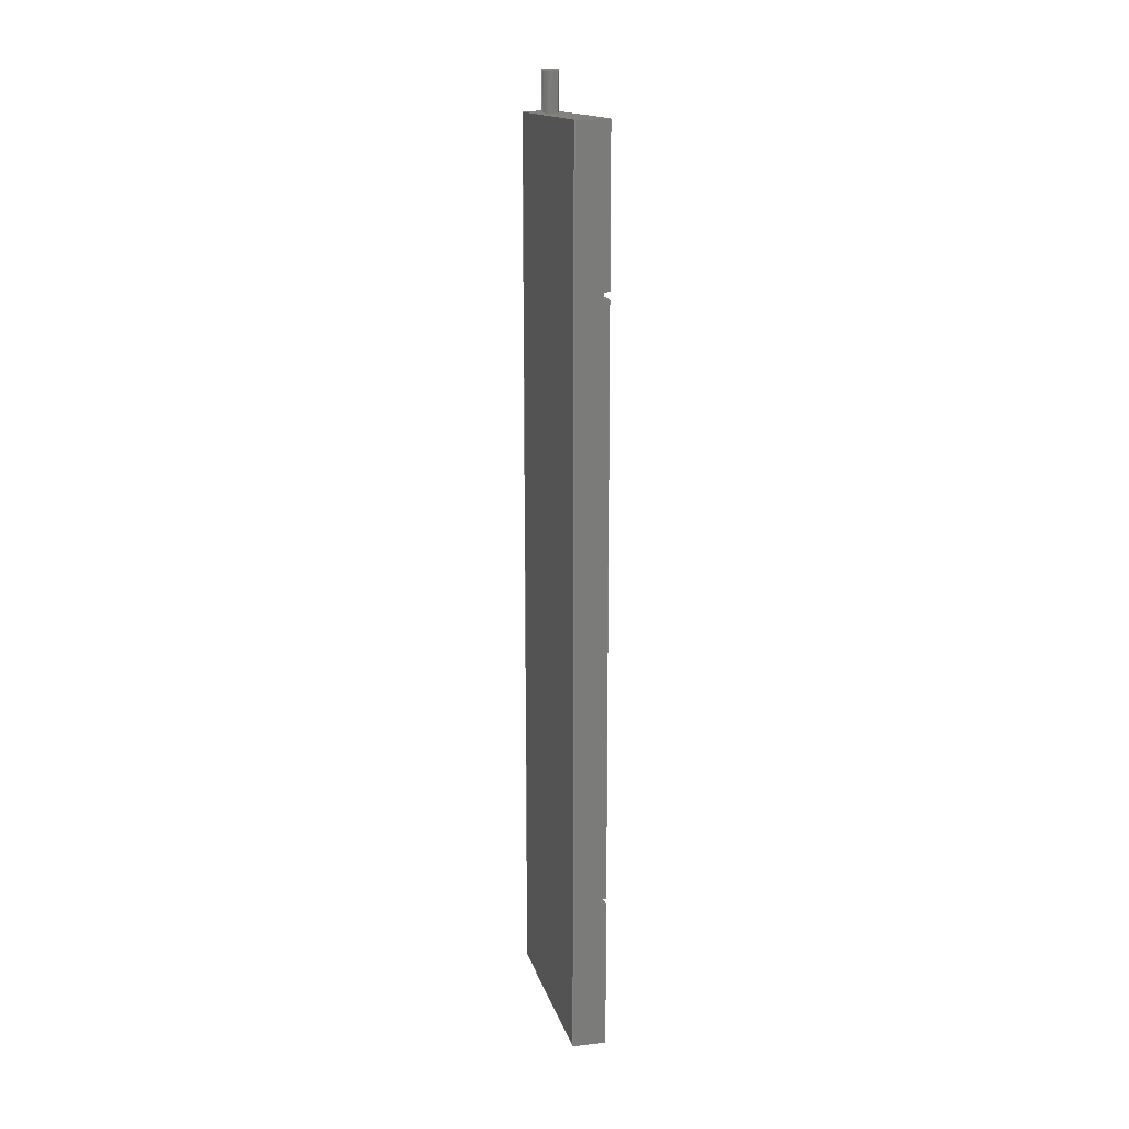
<metadata>
{"format":"step","ext":"step","renderer":"f3d","projection":"perspective","resolution":1024,"background":"white","views":[{"elev":15.4,"azim":-14.0,"up":"+Z"}]}
</metadata>
<code>
ISO-10303-21;
DATA;
#1=MECHANICAL_DESIGN_GEOMETRIC_PRESENTATION_REPRESENTATION('',(#4),#483);
#2=SHAPE_REPRESENTATION_RELATIONSHIP('SRR','None',#490,#3);
#3=ADVANCED_BREP_SHAPE_REPRESENTATION('',(#5),#482);
#4=STYLED_ITEM('',(#500),#5);
#5=MANIFOLD_SOLID_BREP('Body1',#291);
#6=FACE_BOUND('',#53,.T.);
#7=PLANE('',#308);
#8=PLANE('',#309);
#9=PLANE('',#310);
#10=PLANE('',#311);
#11=PLANE('',#312);
#12=PLANE('',#313);
#13=PLANE('',#314);
#14=PLANE('',#315);
#15=PLANE('',#316);
#16=PLANE('',#317);
#17=PLANE('',#318);
#18=PLANE('',#319);
#19=PLANE('',#320);
#20=PLANE('',#321);
#21=PLANE('',#322);
#22=FACE_OUTER_BOUND('',#38,.T.);
#23=FACE_OUTER_BOUND('',#39,.T.);
#24=FACE_OUTER_BOUND('',#40,.T.);
#25=FACE_OUTER_BOUND('',#41,.T.);
#26=FACE_OUTER_BOUND('',#42,.T.);
#27=FACE_OUTER_BOUND('',#43,.T.);
#28=FACE_OUTER_BOUND('',#44,.T.);
#29=FACE_OUTER_BOUND('',#45,.T.);
#30=FACE_OUTER_BOUND('',#46,.T.);
#31=FACE_OUTER_BOUND('',#47,.T.);
#32=FACE_OUTER_BOUND('',#48,.T.);
#33=FACE_OUTER_BOUND('',#49,.T.);
#34=FACE_OUTER_BOUND('',#50,.T.);
#35=FACE_OUTER_BOUND('',#51,.T.);
#36=FACE_OUTER_BOUND('',#52,.T.);
#37=FACE_OUTER_BOUND('',#54,.T.);
#38=EDGE_LOOP('',(#196,#197,#198,#199));
#39=EDGE_LOOP('',(#200));
#40=EDGE_LOOP('',(#201,#202,#203,#204));
#41=EDGE_LOOP('',(#205,#206,#207,#208));
#42=EDGE_LOOP('',(#209,#210,#211,#212));
#43=EDGE_LOOP('',(#213,#214,#215,#216));
#44=EDGE_LOOP('',(#217,#218,#219,#220));
#45=EDGE_LOOP('',(#221,#222,#223,#224));
#46=EDGE_LOOP('',(#225,#226,#227,#228));
#47=EDGE_LOOP('',(#229,#230,#231,#232));
#48=EDGE_LOOP('',(#233,#234,#235,#236));
#49=EDGE_LOOP('',(#237,#238,#239,#240,#241,#242,#243,#244,#245,#246,#247,
#248));
#50=EDGE_LOOP('',(#249,#250,#251,#252));
#51=EDGE_LOOP('',(#253,#254,#255,#256,#257,#258,#259,#260,#261,#262,#263,
#264));
#52=EDGE_LOOP('',(#265,#266,#267,#268));
#53=EDGE_LOOP('',(#269));
#54=EDGE_LOOP('',(#270,#271,#272,#273));
#55=LINE('',#403,#92);
#56=LINE('',#409,#93);
#57=LINE('',#411,#94);
#58=LINE('',#413,#95);
#59=LINE('',#414,#96);
#60=LINE('',#418,#97);
#61=LINE('',#420,#98);
#62=LINE('',#422,#99);
#63=LINE('',#423,#100);
#64=LINE('',#425,#101);
#65=LINE('',#426,#102);
#66=LINE('',#430,#103);
#67=LINE('',#432,#104);
#68=LINE('',#434,#105);
#69=LINE('',#435,#106);
#70=LINE('',#439,#107);
#71=LINE('',#441,#108);
#72=LINE('',#443,#109);
#73=LINE('',#444,#110);
#74=LINE('',#446,#111);
#75=LINE('',#447,#112);
#76=LINE('',#450,#113);
#77=LINE('',#452,#114);
#78=LINE('',#453,#115);
#79=LINE('',#456,#116);
#80=LINE('',#458,#117);
#81=LINE('',#459,#118);
#82=LINE('',#461,#119);
#83=LINE('',#462,#120);
#84=LINE('',#465,#121);
#85=LINE('',#467,#122);
#86=LINE('',#468,#123);
#87=LINE('',#471,#124);
#88=LINE('',#473,#125);
#89=LINE('',#474,#126);
#90=LINE('',#476,#127);
#91=LINE('',#477,#128);
#92=VECTOR('',#329,0.381);
#93=VECTOR('',#336,1);
#94=VECTOR('',#337,1);
#95=VECTOR('',#338,1);
#96=VECTOR('',#339,1);
#97=VECTOR('',#342,1);
#98=VECTOR('',#343,1);
#99=VECTOR('',#344,1);
#100=VECTOR('',#345,1);
#101=VECTOR('',#348,1);
#102=VECTOR('',#349,1);
#103=VECTOR('',#352,1);
#104=VECTOR('',#353,1);
#105=VECTOR('',#354,1);
#106=VECTOR('',#355,1);
#107=VECTOR('',#358,1);
#108=VECTOR('',#359,1);
#109=VECTOR('',#360,1);
#110=VECTOR('',#361,1);
#111=VECTOR('',#364,1);
#112=VECTOR('',#365,1);
#113=VECTOR('',#368,1);
#114=VECTOR('',#369,1);
#115=VECTOR('',#370,1);
#116=VECTOR('',#373,1);
#117=VECTOR('',#374,1);
#118=VECTOR('',#375,1);
#119=VECTOR('',#378,1);
#120=VECTOR('',#379,1);
#121=VECTOR('',#382,1);
#122=VECTOR('',#383,1);
#123=VECTOR('',#384,1);
#124=VECTOR('',#387,1);
#125=VECTOR('',#388,1);
#126=VECTOR('',#389,1);
#127=VECTOR('',#392,1);
#128=VECTOR('',#393,1);
#129=CIRCLE('',#306,0.381);
#130=CIRCLE('',#307,0.381);
#131=VERTEX_POINT('',#400);
#132=VERTEX_POINT('',#402);
#133=VERTEX_POINT('',#407);
#134=VERTEX_POINT('',#408);
#135=VERTEX_POINT('',#410);
#136=VERTEX_POINT('',#412);
#137=VERTEX_POINT('',#416);
#138=VERTEX_POINT('',#417);
#139=VERTEX_POINT('',#419);
#140=VERTEX_POINT('',#421);
#141=VERTEX_POINT('',#428);
#142=VERTEX_POINT('',#429);
#143=VERTEX_POINT('',#431);
#144=VERTEX_POINT('',#433);
#145=VERTEX_POINT('',#437);
#146=VERTEX_POINT('',#438);
#147=VERTEX_POINT('',#440);
#148=VERTEX_POINT('',#442);
#149=VERTEX_POINT('',#449);
#150=VERTEX_POINT('',#451);
#151=VERTEX_POINT('',#455);
#152=VERTEX_POINT('',#457);
#153=VERTEX_POINT('',#464);
#154=VERTEX_POINT('',#466);
#155=VERTEX_POINT('',#470);
#156=VERTEX_POINT('',#472);
#157=EDGE_CURVE('',#131,#131,#129,.T.);
#158=EDGE_CURVE('',#131,#132,#55,.T.);
#159=EDGE_CURVE('',#132,#132,#130,.T.);
#160=EDGE_CURVE('',#133,#134,#56,.T.);
#161=EDGE_CURVE('',#135,#133,#57,.T.);
#162=EDGE_CURVE('',#135,#136,#58,.T.);
#163=EDGE_CURVE('',#134,#136,#59,.T.);
#164=EDGE_CURVE('',#137,#138,#60,.T.);
#165=EDGE_CURVE('',#139,#137,#61,.T.);
#166=EDGE_CURVE('',#139,#140,#62,.T.);
#167=EDGE_CURVE('',#138,#140,#63,.T.);
#168=EDGE_CURVE('',#136,#139,#64,.T.);
#169=EDGE_CURVE('',#140,#135,#65,.T.);
#170=EDGE_CURVE('',#141,#142,#66,.T.);
#171=EDGE_CURVE('',#143,#141,#67,.T.);
#172=EDGE_CURVE('',#143,#144,#68,.T.);
#173=EDGE_CURVE('',#142,#144,#69,.T.);
#174=EDGE_CURVE('',#145,#146,#70,.T.);
#175=EDGE_CURVE('',#147,#145,#71,.T.);
#176=EDGE_CURVE('',#147,#148,#72,.T.);
#177=EDGE_CURVE('',#146,#148,#73,.T.);
#178=EDGE_CURVE('',#144,#147,#74,.T.);
#179=EDGE_CURVE('',#148,#143,#75,.T.);
#180=EDGE_CURVE('',#142,#149,#76,.T.);
#181=EDGE_CURVE('',#150,#149,#77,.T.);
#182=EDGE_CURVE('',#141,#150,#78,.T.);
#183=EDGE_CURVE('',#151,#138,#79,.T.);
#184=EDGE_CURVE('',#151,#152,#80,.T.);
#185=EDGE_CURVE('',#152,#137,#81,.T.);
#186=EDGE_CURVE('',#134,#145,#82,.T.);
#187=EDGE_CURVE('',#133,#146,#83,.T.);
#188=EDGE_CURVE('',#152,#153,#84,.T.);
#189=EDGE_CURVE('',#153,#154,#85,.T.);
#190=EDGE_CURVE('',#149,#154,#86,.T.);
#191=EDGE_CURVE('',#153,#155,#87,.T.);
#192=EDGE_CURVE('',#155,#156,#88,.T.);
#193=EDGE_CURVE('',#154,#156,#89,.T.);
#194=EDGE_CURVE('',#156,#150,#90,.T.);
#195=EDGE_CURVE('',#155,#151,#91,.T.);
#196=ORIENTED_EDGE('',*,*,#157,.F.);
#197=ORIENTED_EDGE('',*,*,#158,.T.);
#198=ORIENTED_EDGE('',*,*,#159,.F.);
#199=ORIENTED_EDGE('',*,*,#158,.F.);
#200=ORIENTED_EDGE('',*,*,#157,.T.);
#201=ORIENTED_EDGE('',*,*,#160,.F.);
#202=ORIENTED_EDGE('',*,*,#161,.F.);
#203=ORIENTED_EDGE('',*,*,#162,.T.);
#204=ORIENTED_EDGE('',*,*,#163,.F.);
#205=ORIENTED_EDGE('',*,*,#164,.F.);
#206=ORIENTED_EDGE('',*,*,#165,.F.);
#207=ORIENTED_EDGE('',*,*,#166,.T.);
#208=ORIENTED_EDGE('',*,*,#167,.F.);
#209=ORIENTED_EDGE('',*,*,#168,.F.);
#210=ORIENTED_EDGE('',*,*,#162,.F.);
#211=ORIENTED_EDGE('',*,*,#169,.F.);
#212=ORIENTED_EDGE('',*,*,#166,.F.);
#213=ORIENTED_EDGE('',*,*,#170,.F.);
#214=ORIENTED_EDGE('',*,*,#171,.F.);
#215=ORIENTED_EDGE('',*,*,#172,.T.);
#216=ORIENTED_EDGE('',*,*,#173,.F.);
#217=ORIENTED_EDGE('',*,*,#174,.F.);
#218=ORIENTED_EDGE('',*,*,#175,.F.);
#219=ORIENTED_EDGE('',*,*,#176,.T.);
#220=ORIENTED_EDGE('',*,*,#177,.F.);
#221=ORIENTED_EDGE('',*,*,#178,.F.);
#222=ORIENTED_EDGE('',*,*,#172,.F.);
#223=ORIENTED_EDGE('',*,*,#179,.F.);
#224=ORIENTED_EDGE('',*,*,#176,.F.);
#225=ORIENTED_EDGE('',*,*,#170,.T.);
#226=ORIENTED_EDGE('',*,*,#180,.T.);
#227=ORIENTED_EDGE('',*,*,#181,.F.);
#228=ORIENTED_EDGE('',*,*,#182,.F.);
#229=ORIENTED_EDGE('',*,*,#164,.T.);
#230=ORIENTED_EDGE('',*,*,#183,.F.);
#231=ORIENTED_EDGE('',*,*,#184,.T.);
#232=ORIENTED_EDGE('',*,*,#185,.T.);
#233=ORIENTED_EDGE('',*,*,#160,.T.);
#234=ORIENTED_EDGE('',*,*,#186,.T.);
#235=ORIENTED_EDGE('',*,*,#174,.T.);
#236=ORIENTED_EDGE('',*,*,#187,.F.);
#237=ORIENTED_EDGE('',*,*,#163,.T.);
#238=ORIENTED_EDGE('',*,*,#168,.T.);
#239=ORIENTED_EDGE('',*,*,#165,.T.);
#240=ORIENTED_EDGE('',*,*,#185,.F.);
#241=ORIENTED_EDGE('',*,*,#188,.T.);
#242=ORIENTED_EDGE('',*,*,#189,.T.);
#243=ORIENTED_EDGE('',*,*,#190,.F.);
#244=ORIENTED_EDGE('',*,*,#180,.F.);
#245=ORIENTED_EDGE('',*,*,#173,.T.);
#246=ORIENTED_EDGE('',*,*,#178,.T.);
#247=ORIENTED_EDGE('',*,*,#175,.T.);
#248=ORIENTED_EDGE('',*,*,#186,.F.);
#249=ORIENTED_EDGE('',*,*,#191,.T.);
#250=ORIENTED_EDGE('',*,*,#192,.T.);
#251=ORIENTED_EDGE('',*,*,#193,.F.);
#252=ORIENTED_EDGE('',*,*,#189,.F.);
#253=ORIENTED_EDGE('',*,*,#161,.T.);
#254=ORIENTED_EDGE('',*,*,#187,.T.);
#255=ORIENTED_EDGE('',*,*,#177,.T.);
#256=ORIENTED_EDGE('',*,*,#179,.T.);
#257=ORIENTED_EDGE('',*,*,#171,.T.);
#258=ORIENTED_EDGE('',*,*,#182,.T.);
#259=ORIENTED_EDGE('',*,*,#194,.F.);
#260=ORIENTED_EDGE('',*,*,#192,.F.);
#261=ORIENTED_EDGE('',*,*,#195,.T.);
#262=ORIENTED_EDGE('',*,*,#183,.T.);
#263=ORIENTED_EDGE('',*,*,#167,.T.);
#264=ORIENTED_EDGE('',*,*,#169,.T.);
#265=ORIENTED_EDGE('',*,*,#195,.F.);
#266=ORIENTED_EDGE('',*,*,#191,.F.);
#267=ORIENTED_EDGE('',*,*,#188,.F.);
#268=ORIENTED_EDGE('',*,*,#184,.F.);
#269=ORIENTED_EDGE('',*,*,#159,.T.);
#270=ORIENTED_EDGE('',*,*,#194,.T.);
#271=ORIENTED_EDGE('',*,*,#181,.T.);
#272=ORIENTED_EDGE('',*,*,#190,.T.);
#273=ORIENTED_EDGE('',*,*,#193,.T.);
#274=CYLINDRICAL_SURFACE('',#305,0.381);
#275=ADVANCED_FACE('',(#22),#274,.T.);
#276=ADVANCED_FACE('',(#23),#7,.T.);
#277=ADVANCED_FACE('',(#24),#8,.F.);
#278=ADVANCED_FACE('',(#25),#9,.F.);
#279=ADVANCED_FACE('',(#26),#10,.F.);
#280=ADVANCED_FACE('',(#27),#11,.F.);
#281=ADVANCED_FACE('',(#28),#12,.F.);
#282=ADVANCED_FACE('',(#29),#13,.F.);
#283=ADVANCED_FACE('',(#30),#14,.T.);
#284=ADVANCED_FACE('',(#31),#15,.T.);
#285=ADVANCED_FACE('',(#32),#16,.T.);
#286=ADVANCED_FACE('',(#33),#17,.T.);
#287=ADVANCED_FACE('',(#34),#18,.T.);
#288=ADVANCED_FACE('',(#35),#19,.T.);
#289=ADVANCED_FACE('',(#36,#6),#20,.T.);
#290=ADVANCED_FACE('',(#37),#21,.T.);
#291=CLOSED_SHELL('',(#275,#276,#277,#278,#279,#280,#281,#282,#283,#284,
#285,#286,#287,#288,#289,#290));
#292=DERIVED_UNIT_ELEMENT(#294,1);
#293=DERIVED_UNIT_ELEMENT(#485,3);
#294=(
MASS_UNIT()
NAMED_UNIT(*)
SI_UNIT(.KILO.,.GRAM.)
);
#295=DERIVED_UNIT((#292,#293));
#296=MEASURE_REPRESENTATION_ITEM('density measure',
POSITIVE_RATIO_MEASURE(7850),#295);
#297=PROPERTY_DEFINITION_REPRESENTATION(#302,#299);
#298=PROPERTY_DEFINITION_REPRESENTATION(#303,#300);
#299=REPRESENTATION('material name',(#301),#482);
#300=REPRESENTATION('density',(#296),#482);
#301=DESCRIPTIVE_REPRESENTATION_ITEM('Steel','Steel');
#302=PROPERTY_DEFINITION('material property','material name',#492);
#303=PROPERTY_DEFINITION('material property','density of part',#492);
#304=AXIS2_PLACEMENT_3D('placement',#398,#323,#324);
#305=AXIS2_PLACEMENT_3D('',#399,#325,#326);
#306=AXIS2_PLACEMENT_3D('',#401,#327,#328);
#307=AXIS2_PLACEMENT_3D('',#404,#330,#331);
#308=AXIS2_PLACEMENT_3D('',#405,#332,#333);
#309=AXIS2_PLACEMENT_3D('',#406,#334,#335);
#310=AXIS2_PLACEMENT_3D('',#415,#340,#341);
#311=AXIS2_PLACEMENT_3D('',#424,#346,#347);
#312=AXIS2_PLACEMENT_3D('',#427,#350,#351);
#313=AXIS2_PLACEMENT_3D('',#436,#356,#357);
#314=AXIS2_PLACEMENT_3D('',#445,#362,#363);
#315=AXIS2_PLACEMENT_3D('',#448,#366,#367);
#316=AXIS2_PLACEMENT_3D('',#454,#371,#372);
#317=AXIS2_PLACEMENT_3D('',#460,#376,#377);
#318=AXIS2_PLACEMENT_3D('',#463,#380,#381);
#319=AXIS2_PLACEMENT_3D('',#469,#385,#386);
#320=AXIS2_PLACEMENT_3D('',#475,#390,#391);
#321=AXIS2_PLACEMENT_3D('',#478,#394,#395);
#322=AXIS2_PLACEMENT_3D('',#479,#396,#397);
#323=DIRECTION('axis',(0,0,1));
#324=DIRECTION('refdir',(1,0,0));
#325=DIRECTION('center_axis',(0,0,1));
#326=DIRECTION('ref_axis',(1,0,0));
#327=DIRECTION('center_axis',(0,0,1));
#328=DIRECTION('ref_axis',(1,0,0));
#329=DIRECTION('',(0,0,-1));
#330=DIRECTION('center_axis',(0,0,-1));
#331=DIRECTION('ref_axis',(1,0,0));
#332=DIRECTION('center_axis',(0,0,1));
#333=DIRECTION('ref_axis',(1,0,0));
#334=DIRECTION('center_axis',(0,0,-1));
#335=DIRECTION('ref_axis',(0,-1,0));
#336=DIRECTION('',(0,-1,0));
#337=DIRECTION('',(1,0,0));
#338=DIRECTION('',(0,-1,0));
#339=DIRECTION('',(-1,0,0));
#340=DIRECTION('center_axis',(0,0,1));
#341=DIRECTION('ref_axis',(0,1,0));
#342=DIRECTION('',(0,1,0));
#343=DIRECTION('',(1,0,0));
#344=DIRECTION('',(0,1,0));
#345=DIRECTION('',(-1,0,0));
#346=DIRECTION('center_axis',(-1,0,0));
#347=DIRECTION('ref_axis',(0,0,1));
#348=DIRECTION('',(0,0,1));
#349=DIRECTION('',(0,0,-1));
#350=DIRECTION('center_axis',(0,0,-1));
#351=DIRECTION('ref_axis',(0,-1,0));
#352=DIRECTION('',(0,-1,0));
#353=DIRECTION('',(1,0,0));
#354=DIRECTION('',(0,-1,0));
#355=DIRECTION('',(-1,0,0));
#356=DIRECTION('center_axis',(0,0,1));
#357=DIRECTION('ref_axis',(0,1,0));
#358=DIRECTION('',(0,1,0));
#359=DIRECTION('',(1,0,0));
#360=DIRECTION('',(0,1,0));
#361=DIRECTION('',(-1,0,0));
#362=DIRECTION('center_axis',(-1,0,0));
#363=DIRECTION('ref_axis',(0,0,1));
#364=DIRECTION('',(0,0,1));
#365=DIRECTION('',(0,0,-1));
#366=DIRECTION('center_axis',(1,0,0));
#367=DIRECTION('ref_axis',(0,-1,0));
#368=DIRECTION('',(0,0,-1));
#369=DIRECTION('',(0,-1,0));
#370=DIRECTION('',(0,0,-1));
#371=DIRECTION('center_axis',(1,0,0));
#372=DIRECTION('ref_axis',(0,-1,0));
#373=DIRECTION('',(0,0,-1));
#374=DIRECTION('',(0,-1,0));
#375=DIRECTION('',(0,0,-1));
#376=DIRECTION('center_axis',(1,0,0));
#377=DIRECTION('ref_axis',(0,-1,0));
#378=DIRECTION('',(0,0,-1));
#379=DIRECTION('',(0,0,-1));
#380=DIRECTION('center_axis',(0,-1,0));
#381=DIRECTION('ref_axis',(-1,0,0));
#382=DIRECTION('',(-1,0,0));
#383=DIRECTION('',(0,0,-1));
#384=DIRECTION('',(-1,0,0));
#385=DIRECTION('center_axis',(-1,0,0));
#386=DIRECTION('ref_axis',(0,1,0));
#387=DIRECTION('',(0,1,0));
#388=DIRECTION('',(0,0,-1));
#389=DIRECTION('',(0,1,0));
#390=DIRECTION('center_axis',(0,1,0));
#391=DIRECTION('ref_axis',(1,0,0));
#392=DIRECTION('',(1,0,0));
#393=DIRECTION('',(1,0,0));
#394=DIRECTION('center_axis',(0,0,1));
#395=DIRECTION('ref_axis',(1,0,0));
#396=DIRECTION('center_axis',(0,0,-1));
#397=DIRECTION('ref_axis',(-1,0,0));
#398=CARTESIAN_POINT('',(0,0,0));
#399=CARTESIAN_POINT('Origin',(0,2.699,0));
#400=CARTESIAN_POINT('',(-0.381,2.699,1.905));
#401=CARTESIAN_POINT('Origin',(0,2.699,1.905));
#402=CARTESIAN_POINT('',(-0.381,2.699,0));
#403=CARTESIAN_POINT('',(-0.381,2.699,0));
#404=CARTESIAN_POINT('Origin',(0,2.699,0));
#405=CARTESIAN_POINT('Origin',(0,2.699,1.905));
#406=CARTESIAN_POINT('Origin',(0.7937,4.921,-7.62));
#407=CARTESIAN_POINT('',(0.7937,4.921,-7.62));
#408=CARTESIAN_POINT('',(0.7937,-4.921,-7.62));
#409=CARTESIAN_POINT('',(0.7937,4.921,-7.62));
#410=CARTESIAN_POINT('',(0.5397,4.921,-7.62));
#411=CARTESIAN_POINT('',(0,4.921,-7.62));
#412=CARTESIAN_POINT('',(0.5397,-4.921,-7.62));
#413=CARTESIAN_POINT('',(0.5397,4.921,-7.62));
#414=CARTESIAN_POINT('',(0.7937,-4.921,-7.62));
#415=CARTESIAN_POINT('Origin',(0.7937,-4.921,-7.303));
#416=CARTESIAN_POINT('',(0.7937,-4.921,-7.303));
#417=CARTESIAN_POINT('',(0.7937,4.921,-7.303));
#418=CARTESIAN_POINT('',(0.7937,0,-7.303));
#419=CARTESIAN_POINT('',(0.5397,-4.921,-7.303));
#420=CARTESIAN_POINT('',(0.7937,-4.921,-7.303));
#421=CARTESIAN_POINT('',(0.5397,4.921,-7.303));
#422=CARTESIAN_POINT('',(0.5397,-4.921,-7.303));
#423=CARTESIAN_POINT('',(0,4.921,-7.303));
#424=CARTESIAN_POINT('Origin',(0.5397,0,-7.461));
#425=CARTESIAN_POINT('',(0.5397,-4.921,-3.731));
#426=CARTESIAN_POINT('',(0.5397,4.921,-3.731));
#427=CARTESIAN_POINT('Origin',(0.7937,4.921,-36.2));
#428=CARTESIAN_POINT('',(0.7937,4.921,-36.2));
#429=CARTESIAN_POINT('',(0.7937,-4.921,-36.2));
#430=CARTESIAN_POINT('',(0.7937,4.921,-36.2));
#431=CARTESIAN_POINT('',(0.5397,4.921,-36.2));
#432=CARTESIAN_POINT('',(0,4.921,-36.2));
#433=CARTESIAN_POINT('',(0.5397,-4.921,-36.2));
#434=CARTESIAN_POINT('',(0.5397,-4.921,-36.2));
#435=CARTESIAN_POINT('',(0.7937,-4.921,-36.2));
#436=CARTESIAN_POINT('Origin',(0.7937,-4.921,-35.88));
#437=CARTESIAN_POINT('',(0.7937,-4.921,-35.88));
#438=CARTESIAN_POINT('',(0.7937,4.921,-35.88));
#439=CARTESIAN_POINT('',(0.7937,0,-35.88));
#440=CARTESIAN_POINT('',(0.5397,-4.921,-35.88));
#441=CARTESIAN_POINT('',(0.7937,-4.921,-35.88));
#442=CARTESIAN_POINT('',(0.5397,4.921,-35.88));
#443=CARTESIAN_POINT('',(0.5397,4.921,-35.88));
#444=CARTESIAN_POINT('',(0,4.921,-35.88));
#445=CARTESIAN_POINT('Origin',(0.5397,0,-36.04));
#446=CARTESIAN_POINT('',(0.5397,-4.921,-18.02));
#447=CARTESIAN_POINT('',(0.5397,4.921,-18.02));
#448=CARTESIAN_POINT('Origin',(0.7937,4.921,0));
#449=CARTESIAN_POINT('',(0.7937,-4.921,-43.5));
#450=CARTESIAN_POINT('',(0.7937,-4.921,0));
#451=CARTESIAN_POINT('',(0.7937,4.921,-43.5));
#452=CARTESIAN_POINT('',(0.7937,4.921,-43.5));
#453=CARTESIAN_POINT('',(0.7937,4.921,0));
#454=CARTESIAN_POINT('Origin',(0.7937,4.921,0));
#455=CARTESIAN_POINT('',(0.7937,4.921,0));
#456=CARTESIAN_POINT('',(0.7937,4.921,0));
#457=CARTESIAN_POINT('',(0.7937,-4.921,0));
#458=CARTESIAN_POINT('',(0.7937,4.921,0));
#459=CARTESIAN_POINT('',(0.7937,-4.921,0));
#460=CARTESIAN_POINT('Origin',(0.7937,4.921,0));
#461=CARTESIAN_POINT('',(0.7937,-4.921,0));
#462=CARTESIAN_POINT('',(0.7937,4.921,0));
#463=CARTESIAN_POINT('Origin',(0.7937,-4.921,0));
#464=CARTESIAN_POINT('',(-0.7937,-4.921,0));
#465=CARTESIAN_POINT('',(0.7937,-4.921,0));
#466=CARTESIAN_POINT('',(-0.7937,-4.921,-43.5));
#467=CARTESIAN_POINT('',(-0.7937,-4.921,0));
#468=CARTESIAN_POINT('',(0.7937,-4.921,-43.5));
#469=CARTESIAN_POINT('Origin',(-0.7937,-4.921,0));
#470=CARTESIAN_POINT('',(-0.7937,4.921,0));
#471=CARTESIAN_POINT('',(-0.7937,-4.921,0));
#472=CARTESIAN_POINT('',(-0.7937,4.921,-43.5));
#473=CARTESIAN_POINT('',(-0.7937,4.921,0));
#474=CARTESIAN_POINT('',(-0.7937,-4.921,-43.5));
#475=CARTESIAN_POINT('Origin',(-0.7937,4.921,0));
#476=CARTESIAN_POINT('',(-0.7937,4.921,-43.5));
#477=CARTESIAN_POINT('',(-0.7937,4.921,0));
#478=CARTESIAN_POINT('Origin',(0,0,0));
#479=CARTESIAN_POINT('Origin',(0,0,-43.5));
#480=UNCERTAINTY_MEASURE_WITH_UNIT(LENGTH_MEASURE(0.001),#484,
'DISTANCE_ACCURACY_VALUE',
'Maximum model space distance between geometric entities at asserted c
onnectivities');
#481=UNCERTAINTY_MEASURE_WITH_UNIT(LENGTH_MEASURE(0.001),#484,
'DISTANCE_ACCURACY_VALUE',
'Maximum model space distance between geometric entities at asserted c
onnectivities');
#482=(
GEOMETRIC_REPRESENTATION_CONTEXT(3)
GLOBAL_UNCERTAINTY_ASSIGNED_CONTEXT((#480))
GLOBAL_UNIT_ASSIGNED_CONTEXT((#484,#486,#487))
REPRESENTATION_CONTEXT('','3D')
);
#483=(
GEOMETRIC_REPRESENTATION_CONTEXT(3)
GLOBAL_UNCERTAINTY_ASSIGNED_CONTEXT((#481))
GLOBAL_UNIT_ASSIGNED_CONTEXT((#484,#486,#487))
REPRESENTATION_CONTEXT('','3D')
);
#484=(
LENGTH_UNIT()
NAMED_UNIT(*)
SI_UNIT(.CENTI.,.METRE.)
);
#485=(
LENGTH_UNIT()
NAMED_UNIT(*)
SI_UNIT($,.METRE.)
);
#486=(
NAMED_UNIT(*)
PLANE_ANGLE_UNIT()
SI_UNIT($,.RADIAN.)
);
#487=(
NAMED_UNIT(*)
SI_UNIT($,.STERADIAN.)
SOLID_ANGLE_UNIT()
);
#488=SHAPE_DEFINITION_REPRESENTATION(#489,#490);
#489=PRODUCT_DEFINITION_SHAPE('',$,#492);
#490=SHAPE_REPRESENTATION('',(#304),#482);
#491=PRODUCT_DEFINITION_CONTEXT('part definition',#496,'design');
#492=PRODUCT_DEFINITION('Towel Side Support','Towel Side Support v9',#493,
#491);
#493=PRODUCT_DEFINITION_FORMATION('',$,#498);
#494=PRODUCT_RELATED_PRODUCT_CATEGORY('Towel Side Support v9',
'Towel Side Support v9',(#498));
#495=APPLICATION_PROTOCOL_DEFINITION('international standard',
'automotive_design',2009,#496);
#496=APPLICATION_CONTEXT(
'Core Data for Automotive Mechanical Design Process');
#497=PRODUCT_CONTEXT('part definition',#496,'mechanical');
#498=PRODUCT('Towel Side Support','Towel Side Support v9',$,(#497));
#499=PRESENTATION_STYLE_ASSIGNMENT((#501));
#500=PRESENTATION_STYLE_ASSIGNMENT((#502));
#501=SURFACE_STYLE_USAGE(.BOTH.,#503);
#502=SURFACE_STYLE_USAGE(.BOTH.,#504);
#503=SURFACE_SIDE_STYLE('',(#505));
#504=SURFACE_SIDE_STYLE('',(#506));
#505=SURFACE_STYLE_FILL_AREA(#507);
#506=SURFACE_STYLE_FILL_AREA(#508);
#507=FILL_AREA_STYLE('Steel - Satin',(#509));
#508=FILL_AREA_STYLE('Oak - Semigloss',(#510));
#509=FILL_AREA_STYLE_COLOUR('Steel - Satin',#511);
#510=FILL_AREA_STYLE_COLOUR('Oak - Semigloss',#512);
#511=COLOUR_RGB('Steel - Satin',0.6275,0.6275,0.6275);
#512=COLOUR_RGB('Oak - Semigloss',0,0,0);
ENDSEC;
END-ISO-10303-21;

</code>
